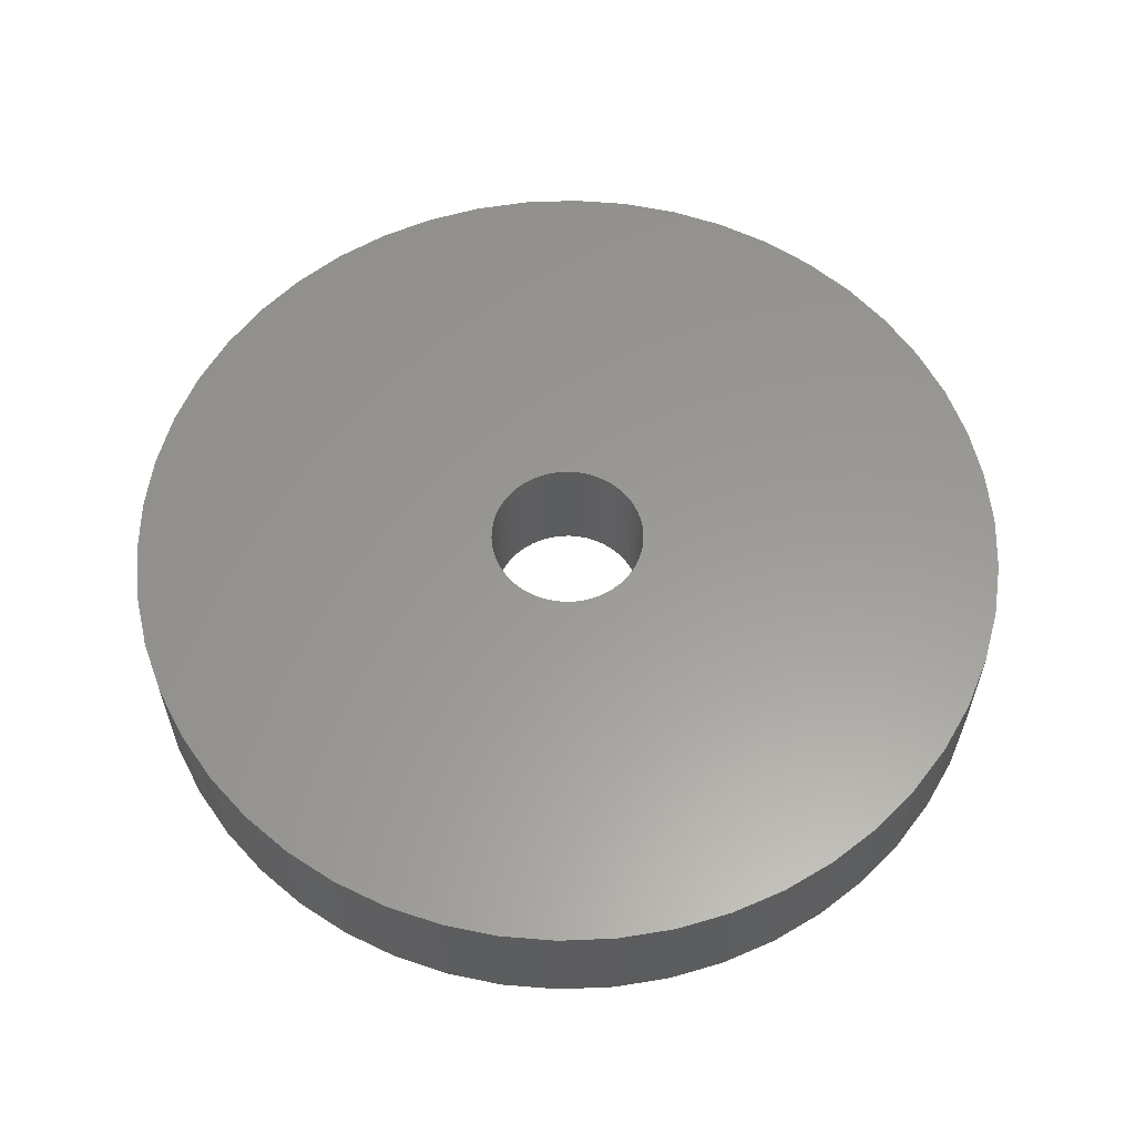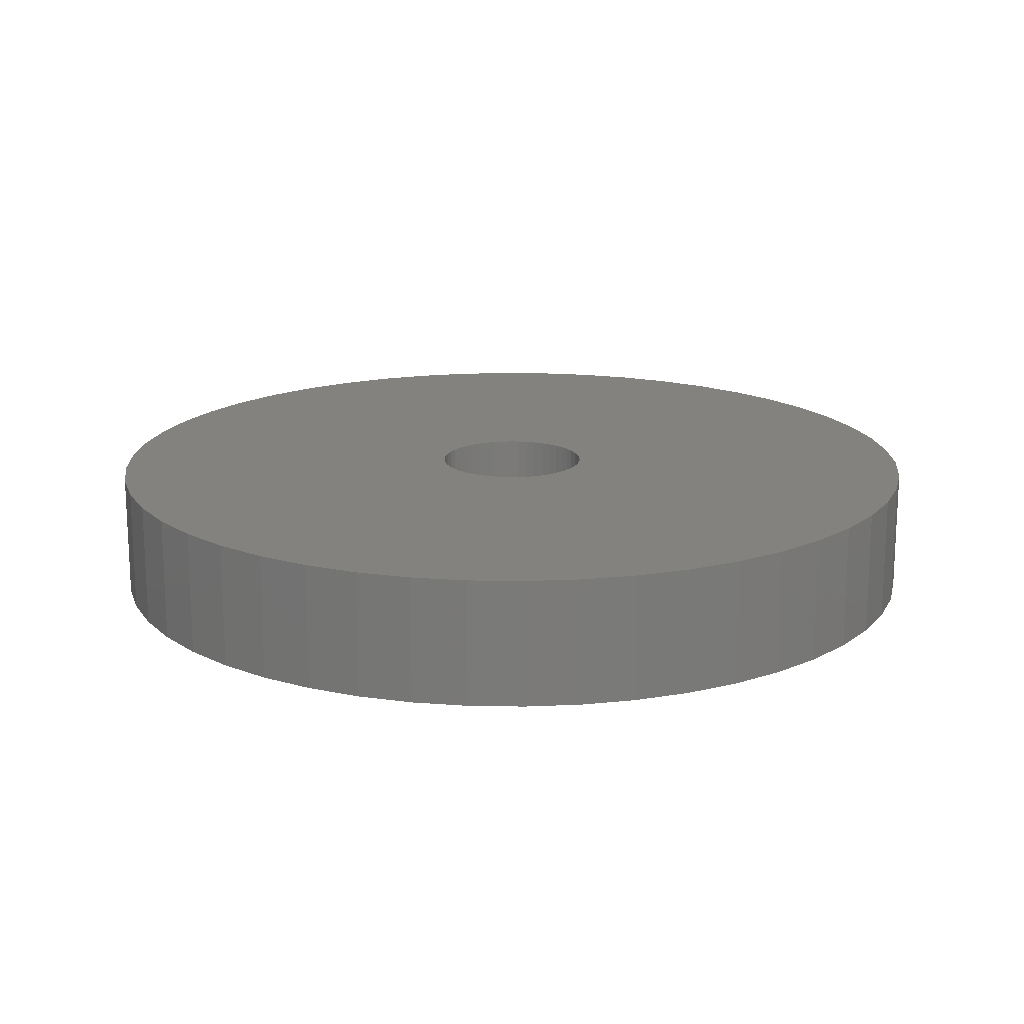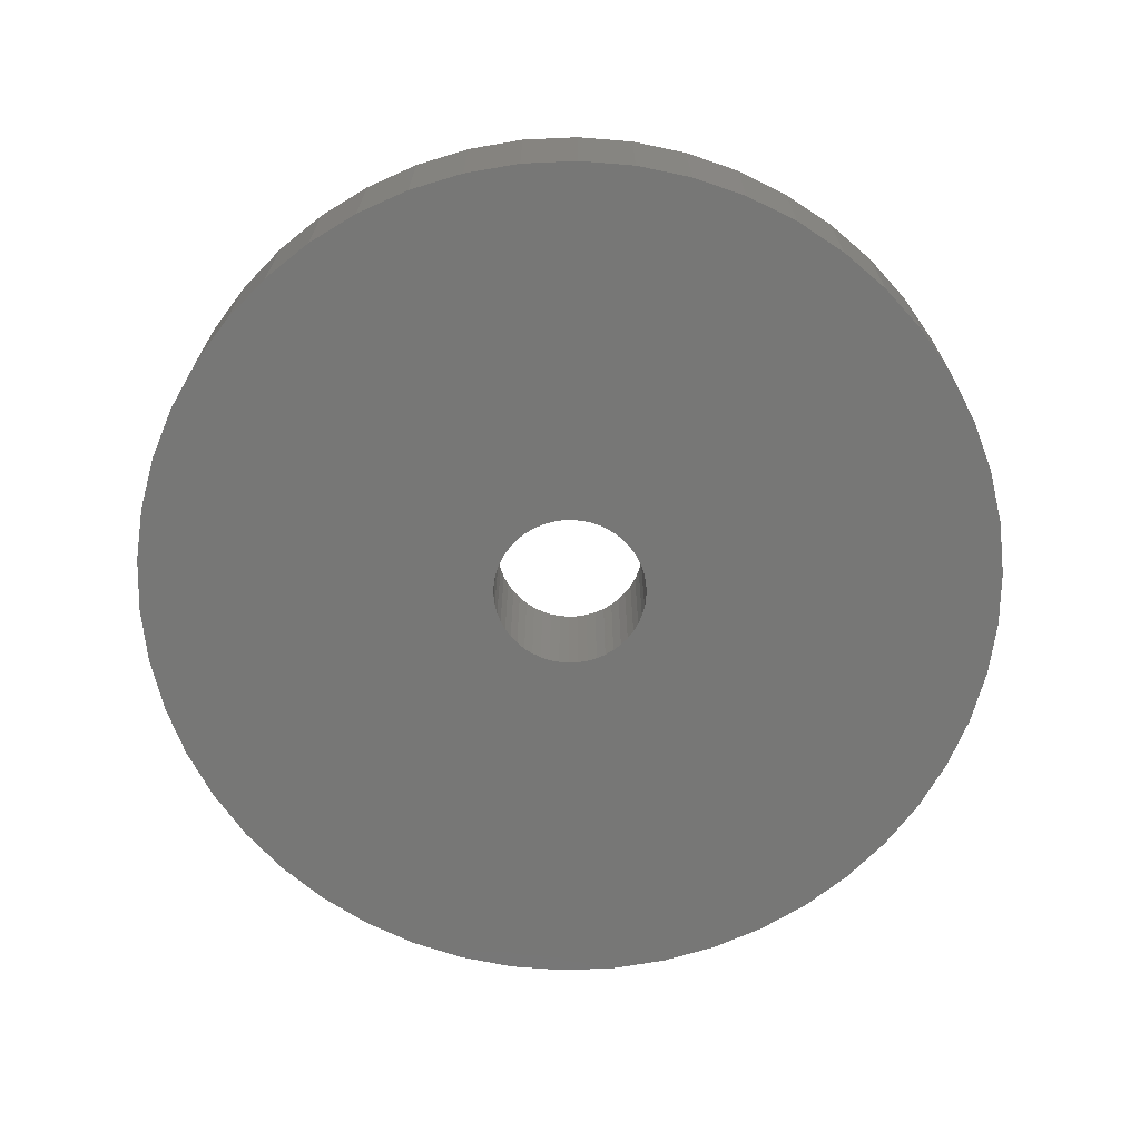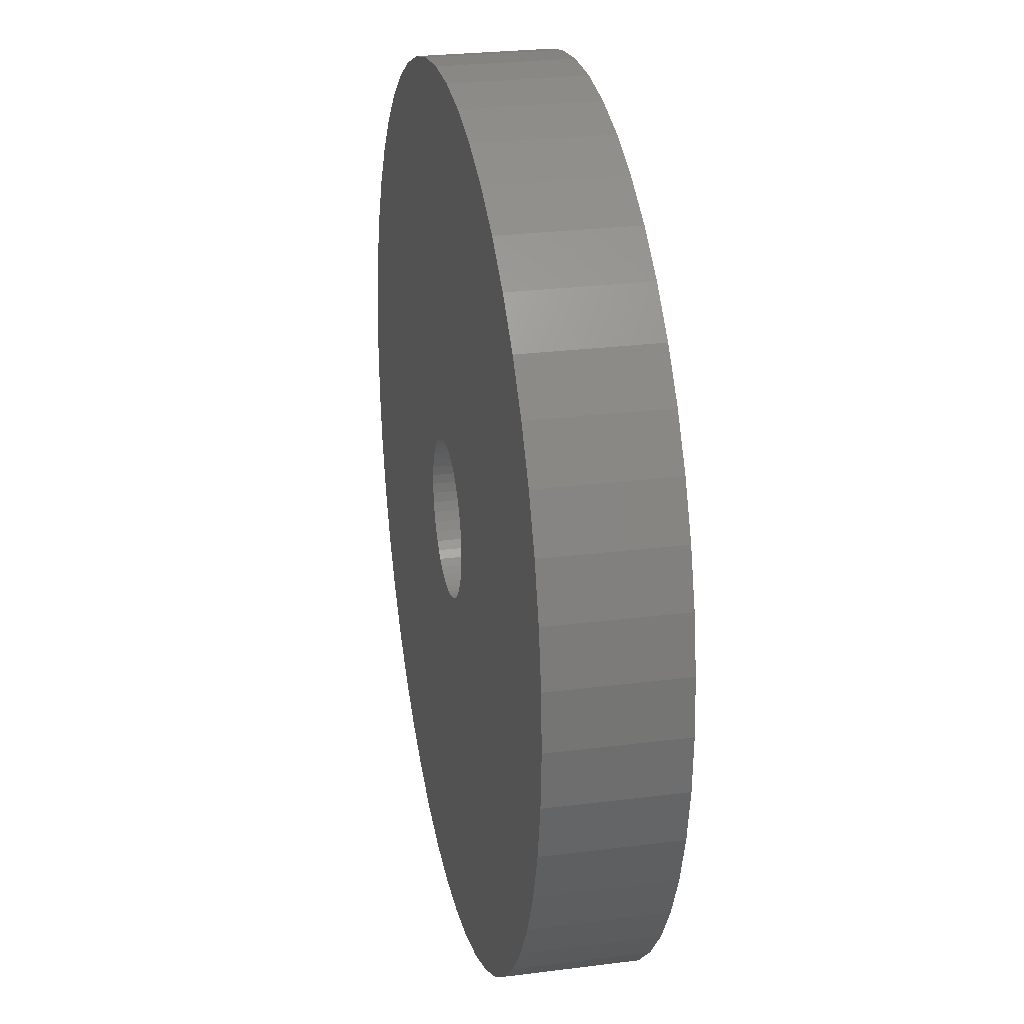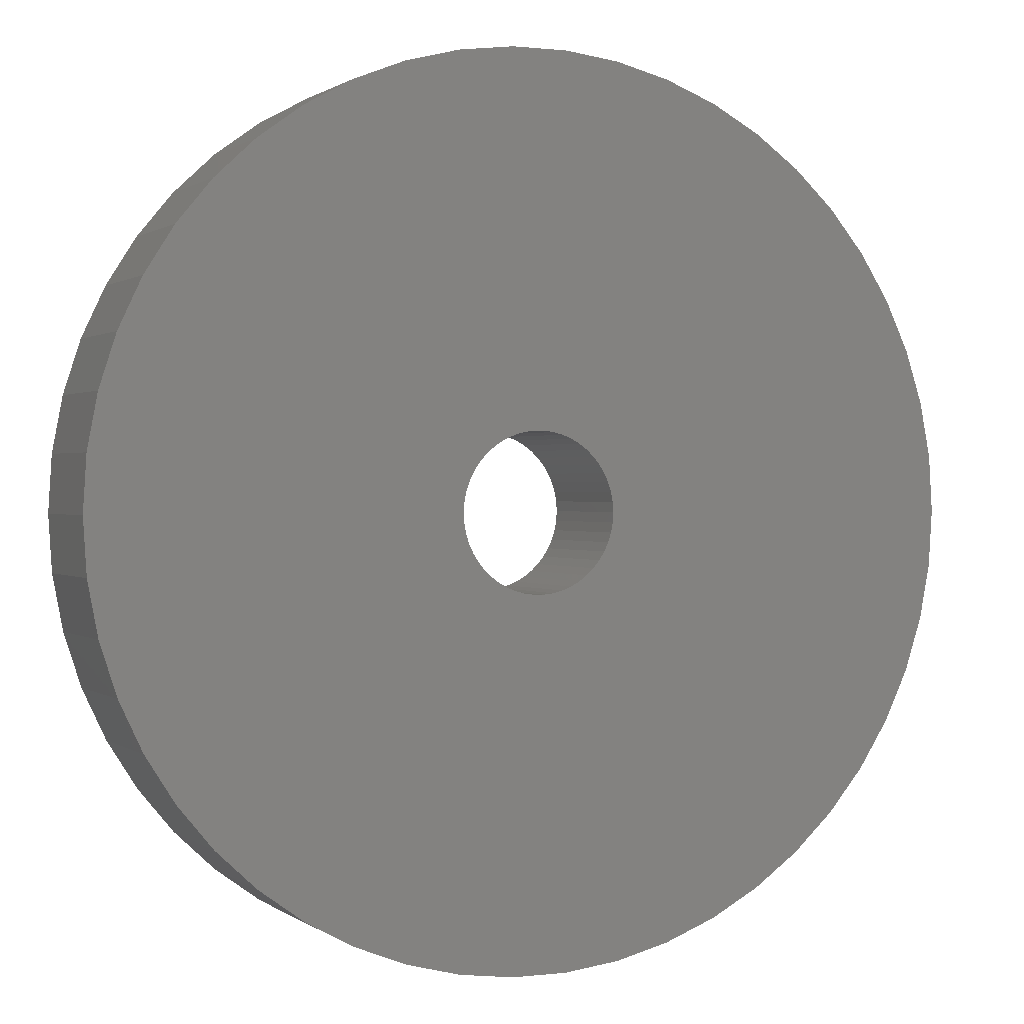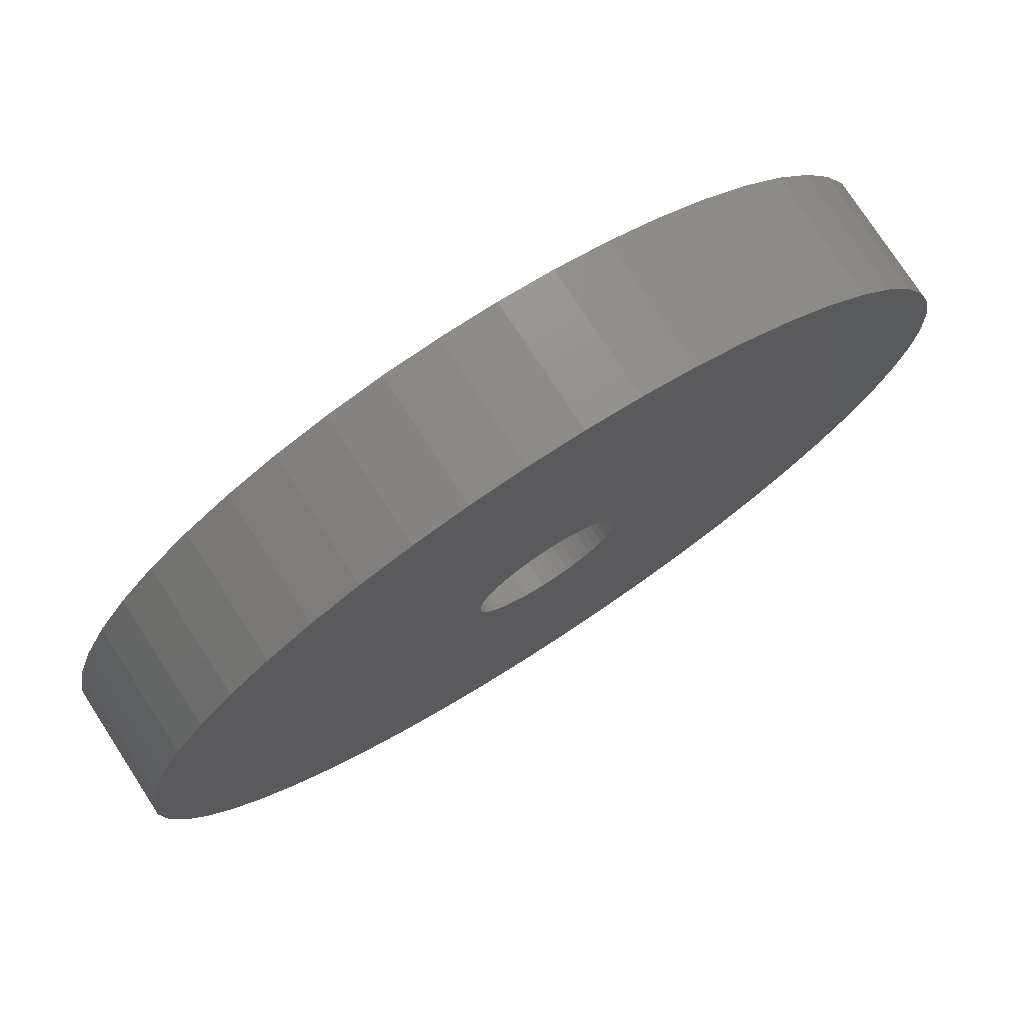
<metadata>
{"format":"stl","ext":"stl","renderer":"f3d","projection":"perspective","resolution":1024,"background":"white","views":[{"elev":59.5,"azim":91.2,"up":"+Z"},{"elev":16.8,"azim":-48.4,"up":"+Z"},{"elev":-69.4,"azim":-40.6,"up":"+Z"},{"elev":26.2,"azim":-101.4,"up":"+Y"},{"elev":0.7,"azim":156.0,"up":"+Y"},{"elev":76.5,"azim":147.0,"up":"+Y"}]}
</metadata>
<code>
# stl→obj: 200 verts, 400 faces
v 24 0 3.5
v 23.81 3.008 -3.5
v 23.81 3.008 3.5
v 24 0 -3.5
v -24 0 -3.5
v -23.81 3.008 3.5
v -23.81 3.008 -3.5
v -24 0 3.5
v 1.507 23.95 -3.5
v -1.507 23.95 3.5
v 1.507 23.95 3.5
v -1.507 23.95 -3.5
v -1.507 -23.95 -3.5
v 1.507 -23.95 3.5
v -1.507 -23.95 3.5
v 1.507 -23.95 -3.5
v 17.5 16.43 -3.5
v 15.3 18.49 3.5
v 17.5 16.43 3.5
v 15.3 18.49 -3.5
v -15.3 18.49 -3.5
v -17.5 16.43 3.5
v -15.3 18.49 3.5
v -17.5 16.43 -3.5
v -7.416 22.83 -3.5
v -10.22 21.72 3.5
v -7.416 22.83 3.5
v -10.22 21.72 -3.5
v 22.31 8.835 3.5
v 21.03 11.56 -3.5
v 21.03 11.56 3.5
v 22.31 8.835 -3.5
v 23.25 5.969 -3.5
v 23.25 5.969 3.5
v 19.42 14.11 -3.5
v 19.42 14.11 3.5
v 10.22 21.72 -3.5
v 7.416 22.83 3.5
v 10.22 21.72 3.5
v 7.416 22.83 -3.5
v 4.497 23.57 3.5
v 4.497 23.57 -3.5
v 12.86 20.26 -3.5
v 12.86 20.26 3.5
v -22.31 8.835 -3.5
v -21.03 11.56 3.5
v -21.03 11.56 -3.5
v -22.31 8.835 3.5
v -19.42 14.11 -3.5
v -19.42 14.11 3.5
v -23.25 5.969 -3.5
v -23.25 5.969 3.5
v -4.497 23.57 3.5
v -4.497 23.57 -3.5
v 4.497 -23.57 3.5
v 4.497 -23.57 -3.5
v 4.25 0 3.5
v 4.216 0.5327 3.5
v 23.81 -3.008 3.5
v 4.116 1.057 3.5
v 4.216 -0.5327 3.5
v 3.952 1.565 3.5
v 23.25 -5.969 3.5
v 3.724 2.047 3.5
v 4.116 -1.057 3.5
v 3.438 2.498 3.5
v 22.31 -8.835 3.5
v 3.098 2.909 3.5
v 3.952 -1.565 3.5
v 2.709 3.275 3.5
v 21.03 -11.56 3.5
v 2.277 3.588 3.5
v 3.724 -2.047 3.5
v 1.81 3.846 3.5
v 19.42 -14.11 3.5
v 1.313 4.042 3.5
v 3.438 -2.498 3.5
v 17.5 -16.43 3.5
v 0.7964 4.175 3.5
v 0.2669 4.242 3.5
v -0.2669 4.242 3.5
v -0.7964 4.175 3.5
v -1.313 4.042 3.5
v -1.81 3.846 3.5
v -2.277 3.588 3.5
v -12.86 20.26 3.5
v -2.709 3.275 3.5
v -3.098 2.909 3.5
v -3.438 2.498 3.5
v 3.098 -2.909 3.5
v 15.3 -18.49 3.5
v 2.709 -3.275 3.5
v 12.86 -20.26 3.5
v 2.277 -3.588 3.5
v 10.22 -21.72 3.5
v 1.81 -3.846 3.5
v 7.416 -22.83 3.5
v 1.313 -4.042 3.5
v 0.7964 -4.175 3.5
v 0.2669 -4.242 3.5
v -0.2669 -4.242 3.5
v -0.7964 -4.175 3.5
v -4.497 -23.57 3.5
v -1.313 -4.042 3.5
v -7.416 -22.83 3.5
v -1.81 -3.846 3.5
v -10.22 -21.72 3.5
v -2.277 -3.588 3.5
v -12.86 -20.26 3.5
v -2.709 -3.275 3.5
v -15.3 -18.49 3.5
v -3.098 -2.909 3.5
v -17.5 -16.43 3.5
v -3.438 -2.498 3.5
v -19.42 -14.11 3.5
v -3.724 -2.047 3.5
v -21.03 -11.56 3.5
v -3.952 -1.565 3.5
v -22.31 -8.835 3.5
v -4.116 -1.057 3.5
v -23.25 -5.969 3.5
v -4.216 -0.5327 3.5
v -23.81 -3.008 3.5
v -4.25 0 3.5
v -3.724 2.047 3.5
v -3.952 1.565 3.5
v -4.116 1.057 3.5
v -4.216 0.5327 3.5
v -12.86 20.26 -3.5
v 23.81 -3.008 -3.5
v 19.42 -14.11 -3.5
v 17.5 -16.43 -3.5
v 23.25 -5.969 -3.5
v 22.31 -8.835 -3.5
v -17.5 -16.43 -3.5
v -15.3 -18.49 -3.5
v -21.03 -11.56 -3.5
v -22.31 -8.835 -3.5
v -19.42 -14.11 -3.5
v 4.25 0 -3.5
v 4.216 -0.5327 -3.5
v 4.116 -1.057 -3.5
v 4.216 0.5327 -3.5
v 3.952 -1.565 -3.5
v 21.03 -11.56 -3.5
v 3.724 -2.047 -3.5
v 4.116 1.057 -3.5
v 3.438 -2.498 -3.5
v 3.098 -2.909 -3.5
v 15.3 -18.49 -3.5
v 3.952 1.565 -3.5
v 2.709 -3.275 -3.5
v 12.86 -20.26 -3.5
v 2.277 -3.588 -3.5
v 10.22 -21.72 -3.5
v 3.724 2.047 -3.5
v 1.81 -3.846 -3.5
v 7.416 -22.83 -3.5
v 1.313 -4.042 -3.5
v 3.438 2.498 -3.5
v 0.7964 -4.175 -3.5
v 0.2669 -4.242 -3.5
v -0.2669 -4.242 -3.5
v -0.7964 -4.175 -3.5
v -4.497 -23.57 -3.5
v -1.313 -4.042 -3.5
v -7.416 -22.83 -3.5
v -1.81 -3.846 -3.5
v -10.22 -21.72 -3.5
v -2.277 -3.588 -3.5
v -12.86 -20.26 -3.5
v -2.709 -3.275 -3.5
v -3.098 -2.909 -3.5
v -3.438 -2.498 -3.5
v 3.098 2.909 -3.5
v 2.709 3.275 -3.5
v 2.277 3.588 -3.5
v 1.81 3.846 -3.5
v 1.313 4.042 -3.5
v 0.7964 4.175 -3.5
v 0.2669 4.242 -3.5
v -0.2669 4.242 -3.5
v -0.7964 4.175 -3.5
v -1.313 4.042 -3.5
v -1.81 3.846 -3.5
v -2.277 3.588 -3.5
v -2.709 3.275 -3.5
v -3.098 2.909 -3.5
v -3.438 2.498 -3.5
v -3.724 2.047 -3.5
v -3.952 1.565 -3.5
v -4.116 1.057 -3.5
v -4.216 0.5327 -3.5
v -4.25 0 -3.5
v -3.724 -2.047 -3.5
v -3.952 -1.565 -3.5
v -4.116 -1.057 -3.5
v -23.25 -5.969 -3.5
v -4.216 -0.5327 -3.5
v -23.81 -3.008 -3.5
f 1 2 3
f 2 1 4
f 5 6 7
f 6 5 8
f 9 10 11
f 10 9 12
f 13 14 15
f 14 13 16
f 17 18 19
f 18 17 20
f 21 22 23
f 22 21 24
f 25 26 27
f 26 25 28
f 29 30 31
f 30 29 32
f 3 33 34
f 33 3 2
f 31 35 36
f 35 31 30
f 37 38 39
f 38 37 40
f 40 41 38
f 41 40 42
f 43 39 44
f 39 43 37
f 45 46 47
f 46 45 48
f 49 22 24
f 22 49 50
f 51 48 45
f 48 51 52
f 12 53 10
f 53 12 54
f 16 55 14
f 55 16 56
f 34 32 29
f 32 34 33
f 36 17 19
f 17 36 35
f 42 11 41
f 11 42 9
f 20 44 18
f 44 20 43
f 47 50 49
f 50 47 46
f 7 52 51
f 52 7 6
f 57 1 3
f 58 3 34
f 1 57 59
f 60 34 29
f 61 59 57
f 62 29 31
f 59 61 63
f 64 31 36
f 65 63 61
f 66 36 19
f 63 65 67
f 68 19 18
f 69 67 65
f 70 18 44
f 67 69 71
f 72 44 39
f 73 71 69
f 74 39 38
f 71 73 75
f 76 38 41
f 77 75 73
f 75 77 78
f 3 58 57
f 34 60 58
f 29 62 60
f 31 64 62
f 36 66 64
f 19 68 66
f 18 70 68
f 44 72 70
f 39 74 72
f 79 41 11
f 38 76 74
f 41 79 76
f 11 80 79
f 11 81 80
f 10 81 11
f 81 10 82
f 53 82 10
f 82 53 83
f 27 83 53
f 83 27 84
f 26 84 27
f 84 26 85
f 86 85 26
f 85 86 87
f 23 87 86
f 87 23 88
f 88 22 89
f 22 88 23
f 90 78 77
f 78 90 91
f 92 91 90
f 91 92 93
f 94 93 92
f 93 94 95
f 96 95 94
f 95 96 97
f 98 97 96
f 97 98 55
f 99 55 98
f 55 99 14
f 100 14 99
f 101 14 100
f 15 101 102
f 103 102 104
f 101 15 14
f 105 104 106
f 107 106 108
f 109 108 110
f 111 110 112
f 113 112 114
f 115 114 116
f 117 116 118
f 119 118 120
f 121 120 122
f 102 103 15
f 123 122 124
f 50 89 22
f 89 50 125
f 104 105 103
f 46 125 50
f 106 107 105
f 125 46 126
f 108 109 107
f 48 126 46
f 110 111 109
f 126 48 127
f 112 113 111
f 52 127 48
f 114 115 113
f 127 52 128
f 116 117 115
f 6 128 52
f 118 119 117
f 128 6 124
f 120 121 119
f 8 124 6
f 122 123 121
f 124 8 123
f 28 86 26
f 86 28 129
f 129 23 86
f 23 129 21
f 54 27 53
f 27 54 25
f 59 4 1
f 4 59 130
f 78 131 75
f 131 78 132
f 67 133 63
f 133 67 134
f 63 130 59
f 130 63 133
f 135 111 113
f 111 135 136
f 137 119 138
f 119 137 117
f 135 115 139
f 115 135 113
f 140 4 130
f 141 130 133
f 4 140 2
f 142 133 134
f 143 2 140
f 144 134 145
f 2 143 33
f 146 145 131
f 147 33 143
f 148 131 132
f 33 147 32
f 149 132 150
f 151 32 147
f 152 150 153
f 32 151 30
f 154 153 155
f 156 30 151
f 157 155 158
f 30 156 35
f 159 158 56
f 160 35 156
f 35 160 17
f 130 141 140
f 133 142 141
f 134 144 142
f 145 146 144
f 131 148 146
f 132 149 148
f 150 152 149
f 153 154 152
f 155 157 154
f 161 56 16
f 158 159 157
f 56 161 159
f 16 162 161
f 16 163 162
f 13 163 16
f 163 13 164
f 165 164 13
f 164 165 166
f 167 166 165
f 166 167 168
f 169 168 167
f 168 169 170
f 171 170 169
f 170 171 172
f 136 172 171
f 172 136 173
f 173 135 174
f 135 173 136
f 175 17 160
f 17 175 20
f 176 20 175
f 20 176 43
f 177 43 176
f 43 177 37
f 178 37 177
f 37 178 40
f 179 40 178
f 40 179 42
f 180 42 179
f 42 180 9
f 181 9 180
f 182 9 181
f 12 182 183
f 54 183 184
f 182 12 9
f 25 184 185
f 28 185 186
f 129 186 187
f 21 187 188
f 24 188 189
f 49 189 190
f 47 190 191
f 45 191 192
f 51 192 193
f 183 54 12
f 7 193 194
f 139 174 135
f 174 139 195
f 184 25 54
f 137 195 139
f 185 28 25
f 195 137 196
f 186 129 28
f 138 196 137
f 187 21 129
f 196 138 197
f 188 24 21
f 198 197 138
f 189 49 24
f 197 198 199
f 190 47 49
f 200 199 198
f 191 45 47
f 199 200 194
f 192 51 45
f 5 194 200
f 193 7 51
f 194 5 7
f 155 93 95
f 93 155 153
f 150 78 91
f 78 150 132
f 75 145 71
f 145 75 131
f 138 121 198
f 121 138 119
f 158 95 97
f 95 158 155
f 56 97 55
f 97 56 158
f 71 134 67
f 134 71 145
f 165 15 103
f 15 165 13
f 136 109 111
f 109 136 171
f 139 117 137
f 117 139 115
f 198 123 200
f 123 198 121
f 200 8 5
f 8 200 123
f 153 91 93
f 91 153 150
f 167 103 105
f 103 167 165
f 169 105 107
f 105 169 167
f 171 107 109
f 107 171 169
f 127 191 126
f 191 127 192
f 156 66 160
f 66 156 64
f 180 76 79
f 76 180 179
f 179 74 76
f 74 179 178
f 185 83 84
f 83 185 184
f 126 190 125
f 190 126 191
f 141 57 140
f 57 141 61
f 154 96 94
f 96 154 157
f 177 70 72
f 70 177 176
f 89 188 88
f 188 89 189
f 186 84 85
f 84 186 185
f 183 81 82
f 81 183 182
f 187 85 87
f 85 187 186
f 140 58 143
f 58 140 57
f 152 94 92
f 94 152 154
f 148 73 146
f 73 148 77
f 164 104 102
f 104 164 166
f 176 68 70
f 68 176 175
f 182 80 81
f 80 182 181
f 178 72 74
f 72 178 177
f 124 193 128
f 193 124 194
f 128 192 127
f 192 128 193
f 125 189 89
f 189 125 190
f 184 82 83
f 82 184 183
f 188 87 88
f 87 188 187
f 142 61 141
f 61 142 65
f 114 195 116
f 195 114 174
f 161 100 99
f 100 161 162
f 151 64 156
f 64 151 62
f 147 62 151
f 62 147 60
f 143 60 147
f 60 143 58
f 160 68 175
f 68 160 66
f 181 79 80
f 79 181 180
f 144 65 142
f 65 144 69
f 146 69 144
f 69 146 73
f 163 102 101
f 102 163 164
f 122 194 124
f 194 122 199
f 116 196 118
f 196 116 195
f 118 197 120
f 197 118 196
f 112 174 114
f 174 112 173
f 149 92 90
f 92 149 152
f 170 110 108
f 110 170 172
f 162 101 100
f 101 162 163
f 120 199 122
f 199 120 197
f 172 112 110
f 112 172 173
f 159 99 98
f 99 159 161
f 157 98 96
f 98 157 159
f 149 77 148
f 77 149 90
f 168 108 106
f 108 168 170
f 166 106 104
f 106 166 168

</code>
